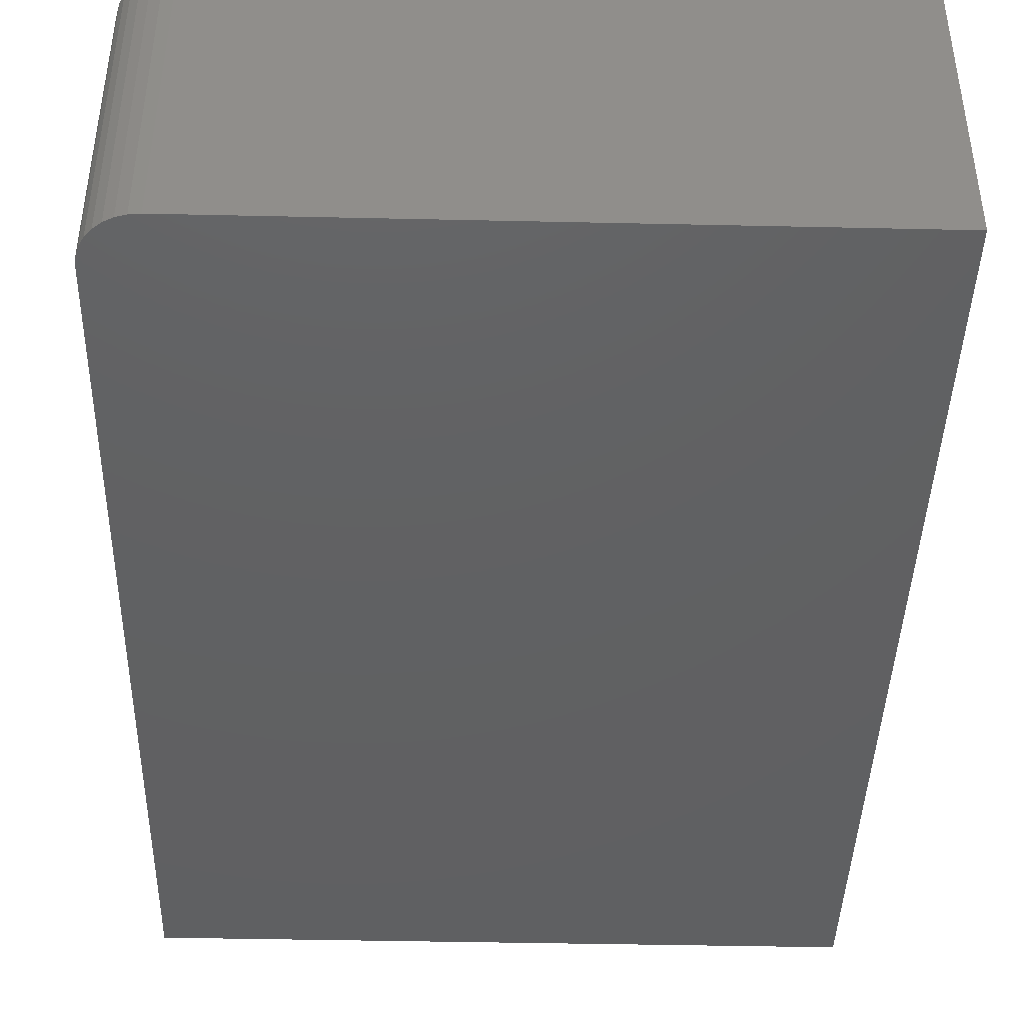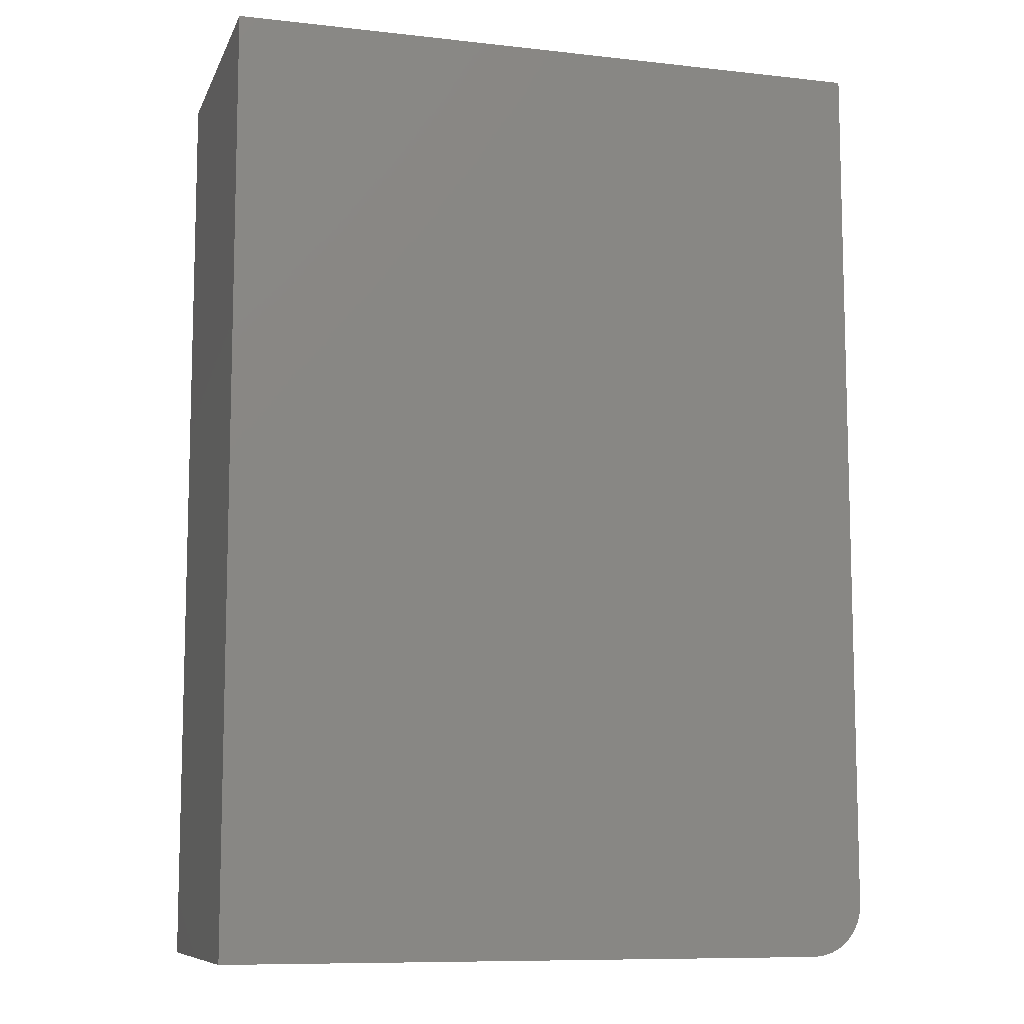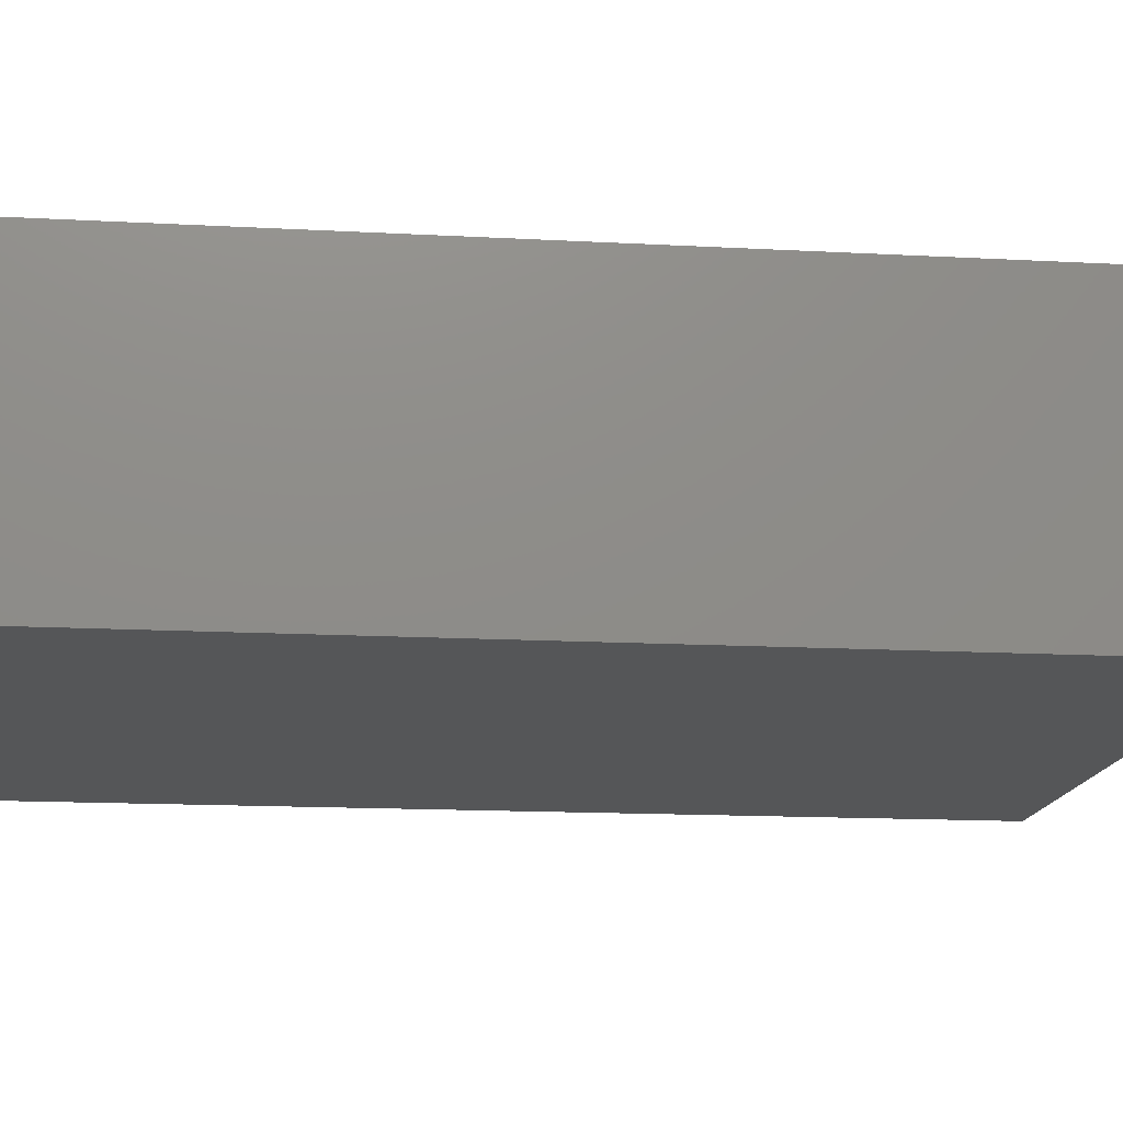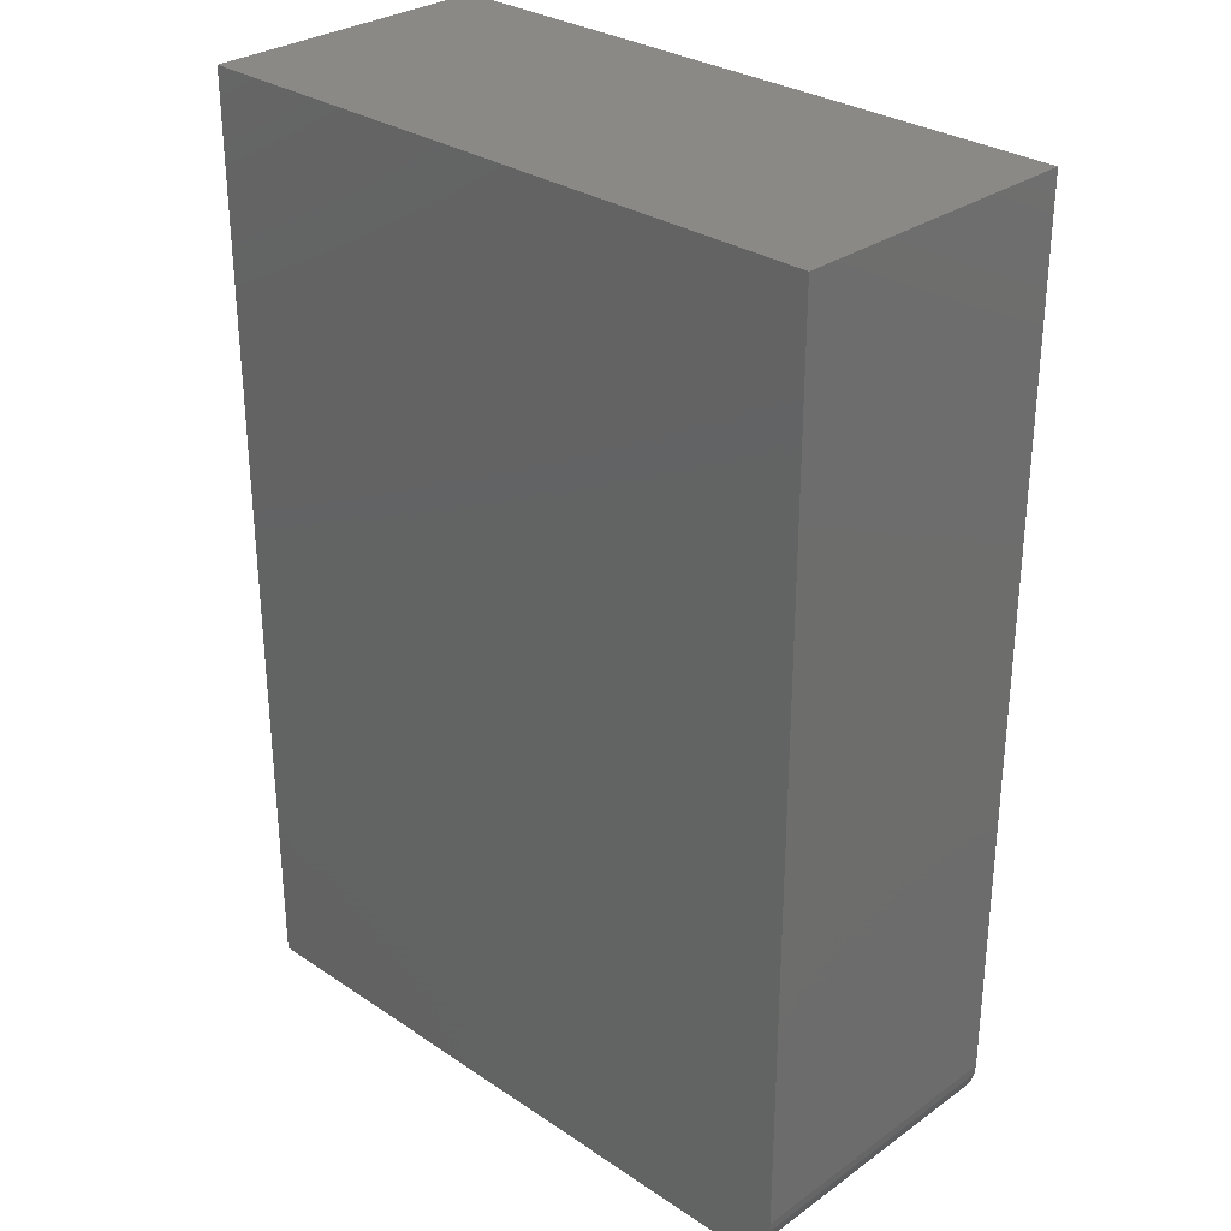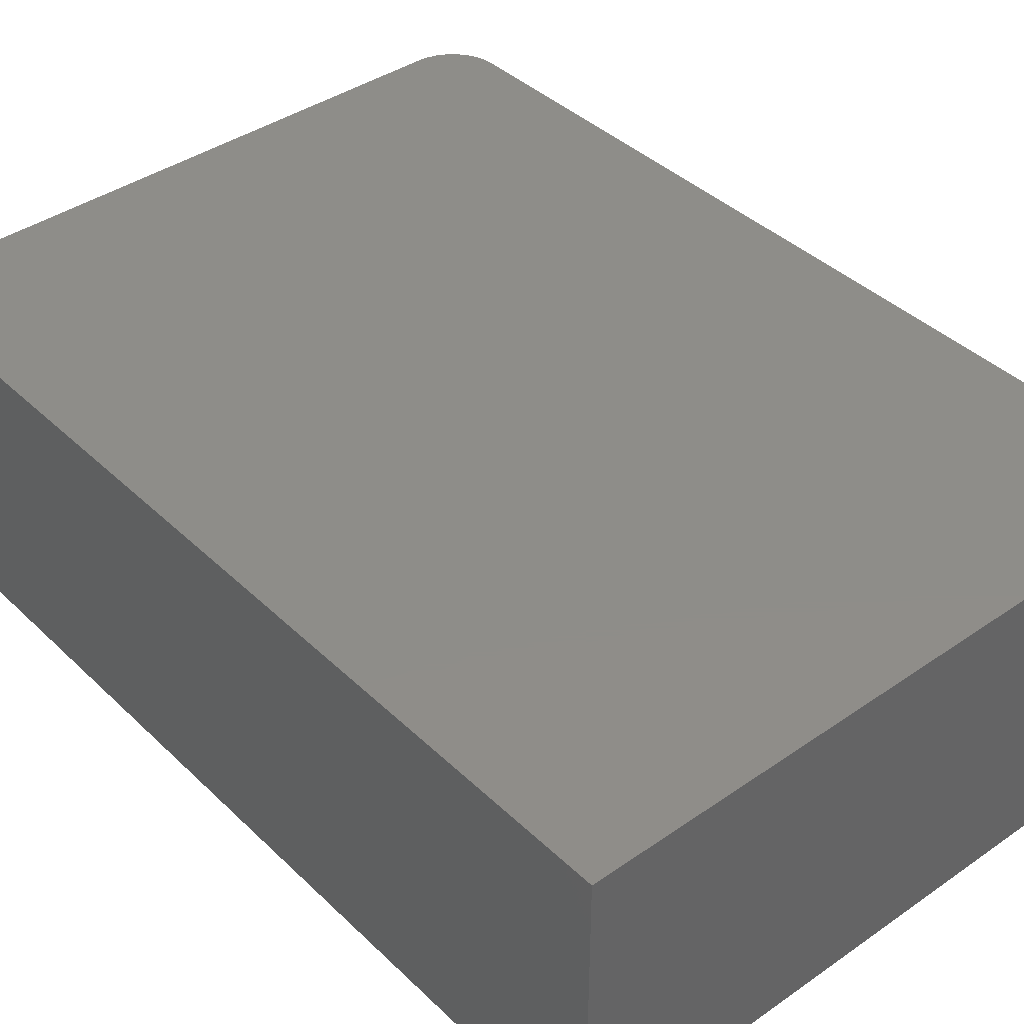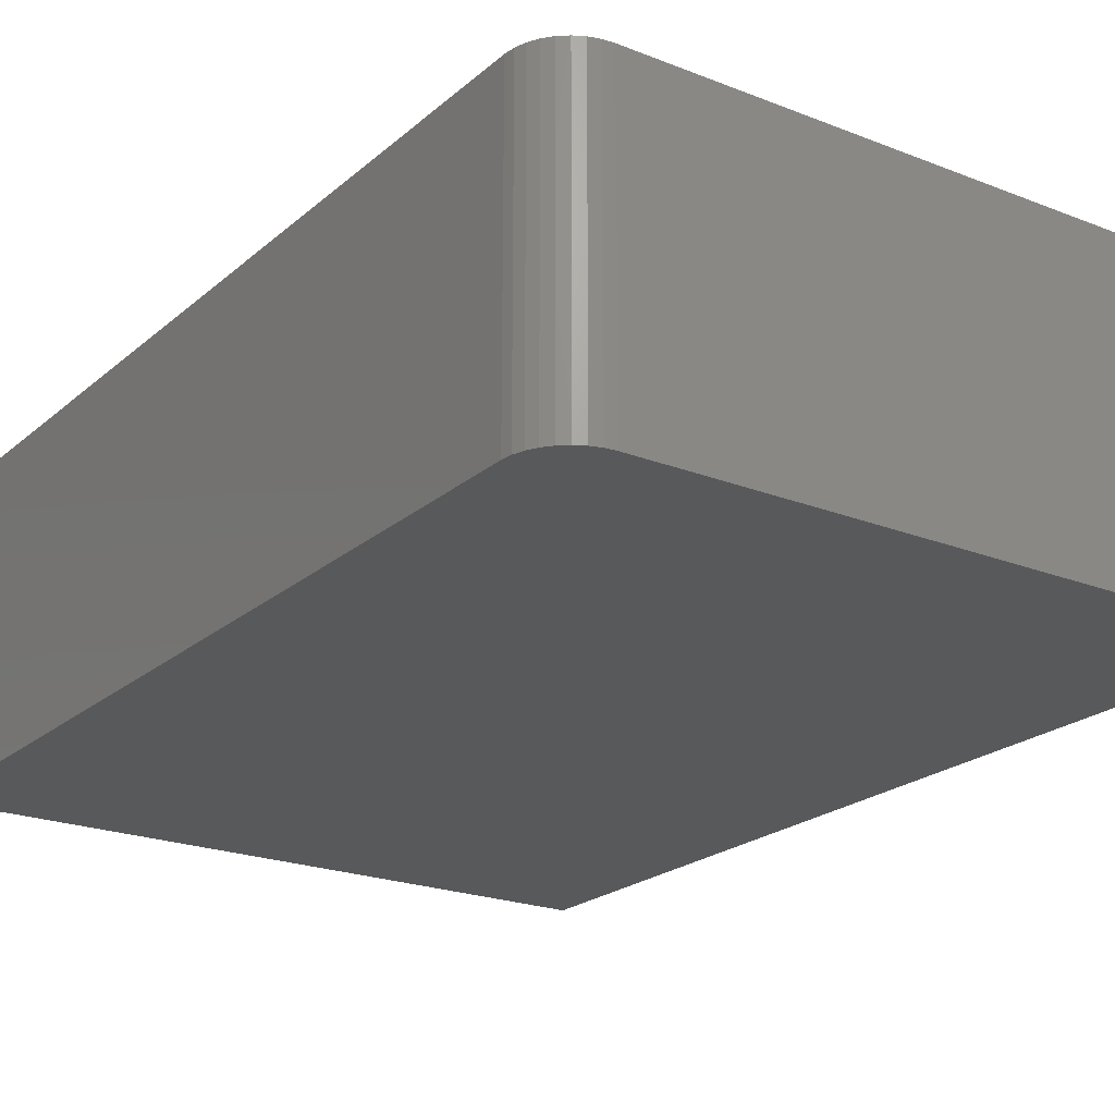
<metadata>
{"format":"stl","ext":"stl","renderer":"f3d","projection":"perspective","resolution":1024,"background":"white","views":[{"elev":-42.5,"azim":178.5,"up":"+Y"},{"elev":-9.4,"azim":-16.4,"up":"+Z"},{"elev":-15.2,"azim":83.5,"up":"+Y"},{"elev":30.0,"azim":44.2,"up":"+Z"},{"elev":40.1,"azim":-40.6,"up":"+Y"},{"elev":-21.8,"azim":145.4,"up":"+Y"}]}
</metadata>
<code>
# stl→obj: 24 verts, 44 faces
v -0.393 -0.1743 -0.5938
v -0.393 0.1751 -0.5938
v 0.3305 -0.1743 -0.5938
v 0.3305 0.1751 -0.5938
v 0.393 0.1751 -0.5312
v 0.3918 0.1751 -0.5434
v 0.393 0.1751 0.5234
v -0.393 0.1751 0.5234
v 0.3883 0.1751 -0.5552
v 0.3825 0.1751 -0.566
v 0.3747 0.1751 -0.5754
v 0.3652 0.1751 -0.5832
v 0.3544 0.1751 -0.589
v 0.3427 0.1751 -0.5925
v 0.393 -0.1743 -0.5312
v 0.393 -0.1743 0.5234
v -0.393 -0.1743 0.5234
v 0.3427 -0.1743 -0.5925
v 0.3544 -0.1743 -0.589
v 0.3652 -0.1743 -0.5832
v 0.3747 -0.1743 -0.5754
v 0.3825 -0.1743 -0.566
v 0.3883 -0.1743 -0.5552
v 0.3918 -0.1743 -0.5434
f 1 2 3
f 3 2 4
f 5 6 7
f 4 2 8
f 4 8 7
f 4 7 6
f 4 6 9
f 4 9 10
f 4 10 11
f 4 11 12
f 4 12 13
f 4 13 14
f 15 5 16
f 16 5 7
f 16 17 1
f 16 1 3
f 16 3 18
f 16 18 19
f 16 19 20
f 16 20 21
f 16 21 22
f 16 22 23
f 16 23 24
f 16 24 15
f 3 4 18
f 18 4 14
f 18 14 19
f 19 14 13
f 19 13 20
f 20 13 12
f 20 12 21
f 21 12 11
f 21 11 22
f 22 11 10
f 22 10 23
f 23 10 9
f 23 9 24
f 24 9 6
f 24 6 15
f 15 6 5
f 17 16 8
f 8 16 7
f 2 1 8
f 8 1 17

</code>
